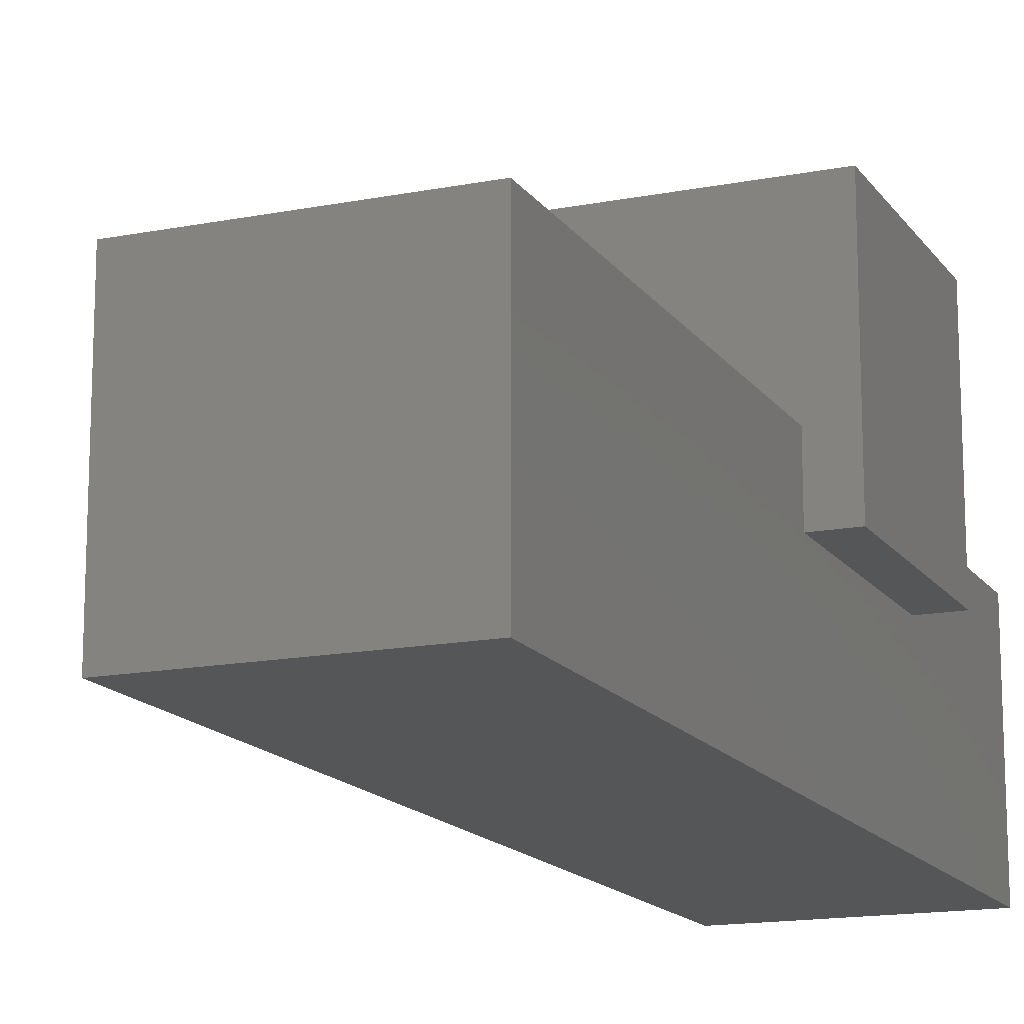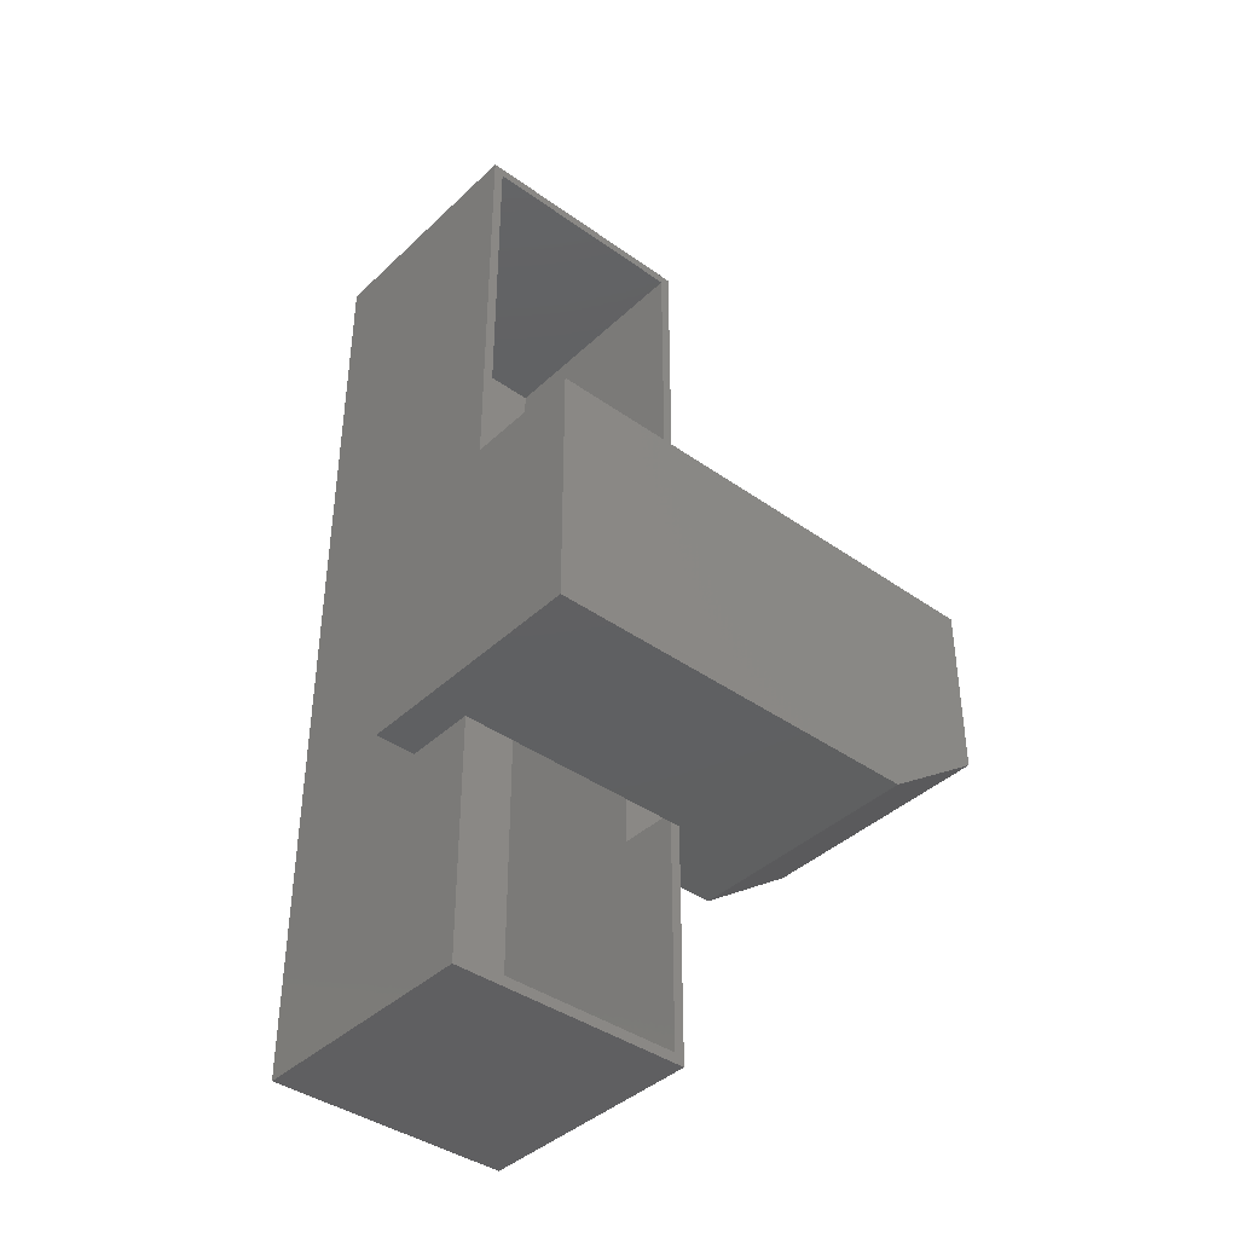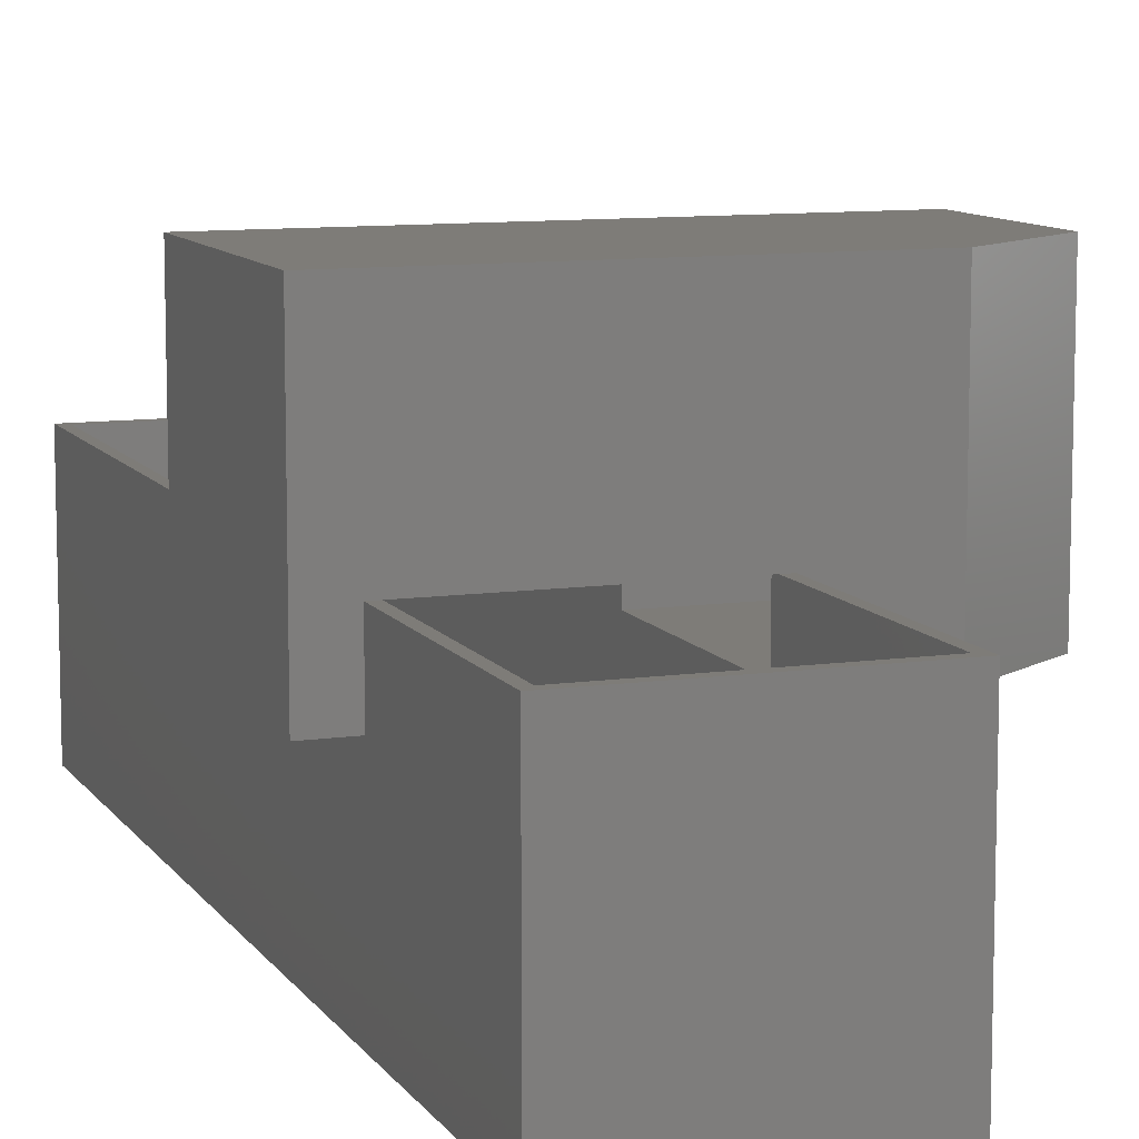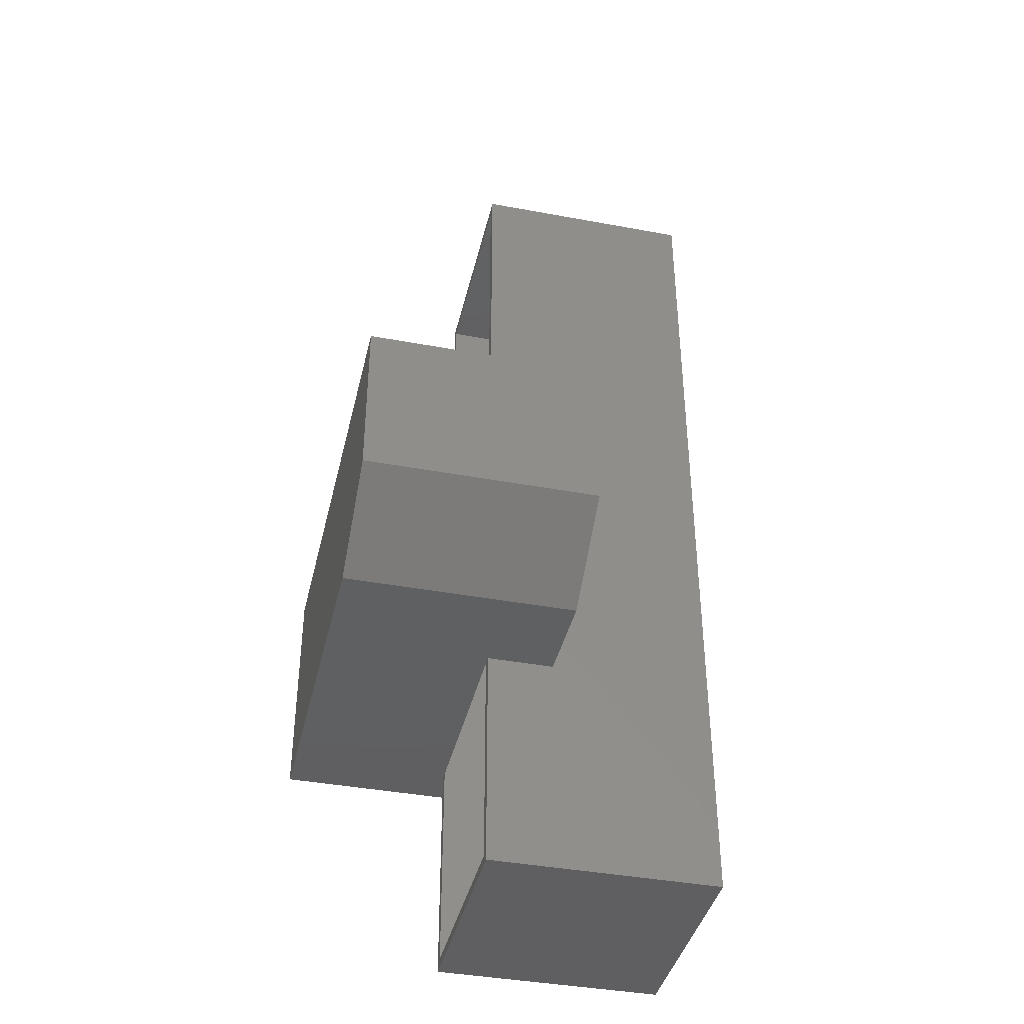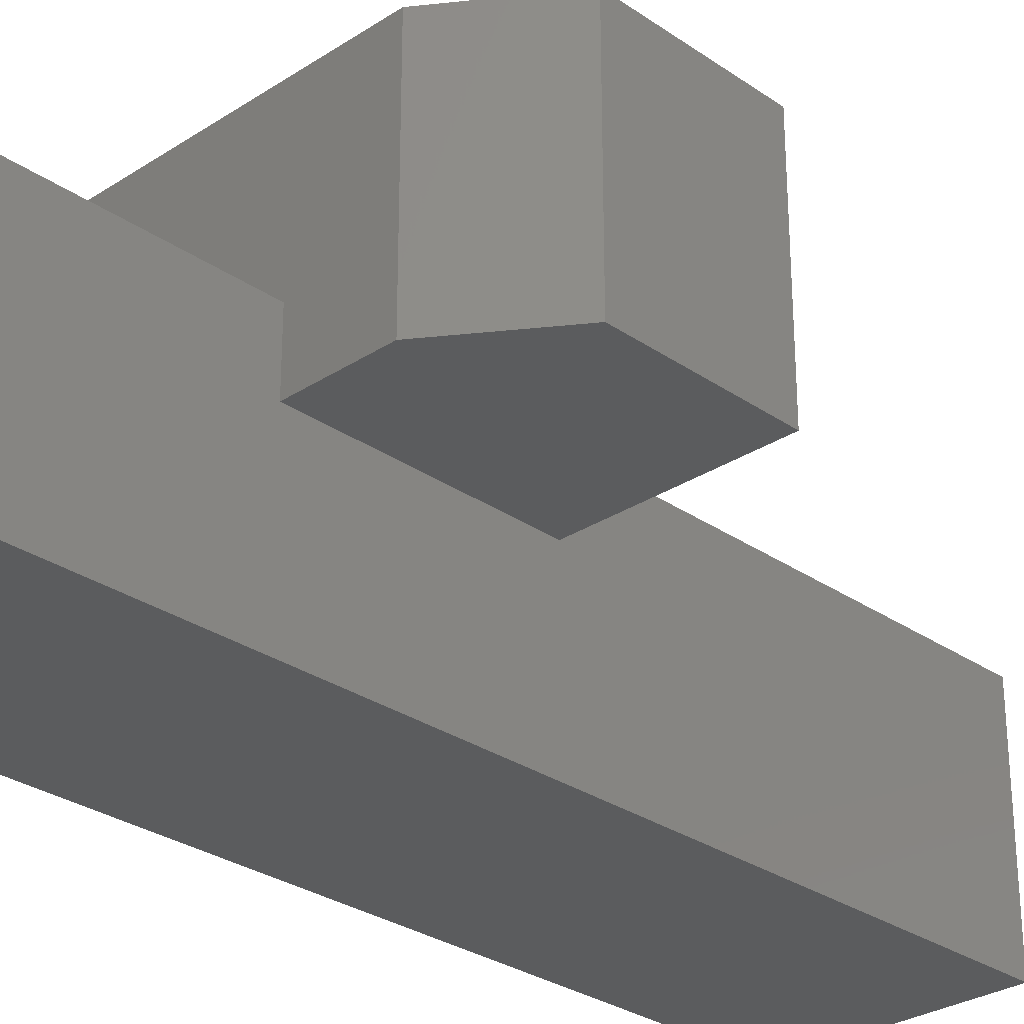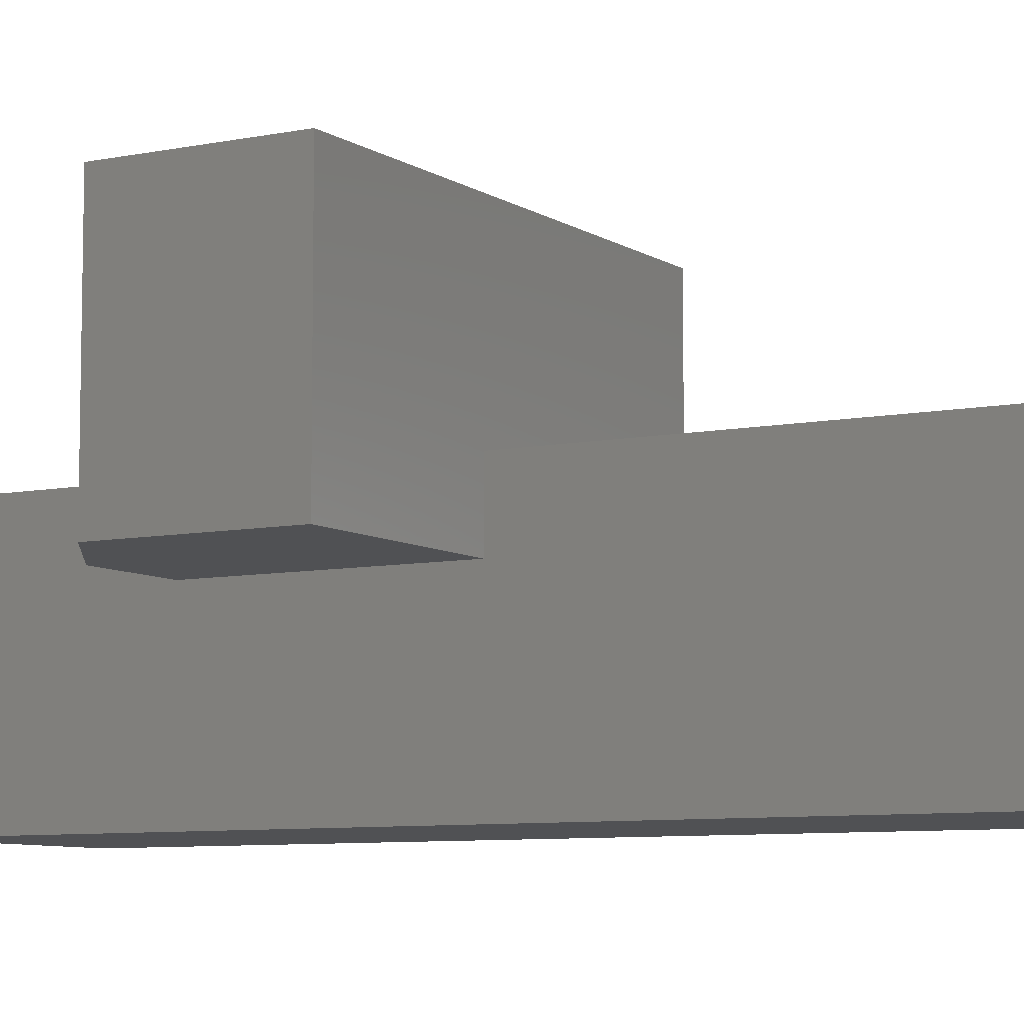
<metadata>
{"format":"stl","ext":"stl","renderer":"f3d","projection":"perspective","resolution":1024,"background":"white","views":[{"elev":-15.2,"azim":22.7,"up":"+Y"},{"elev":-40.4,"azim":138.8,"up":"+Z"},{"elev":9.9,"azim":159.8,"up":"+Y"},{"elev":-40.2,"azim":-102.9,"up":"+Z"},{"elev":-28.9,"azim":-135.8,"up":"+Y"},{"elev":-7.6,"azim":-59.7,"up":"+Y"}]}
</metadata>
<code>
# stl→obj: 56 verts, 112 faces
v -0.03906 -0.1328 0.3692
v -0.03906 -0.1328 0.377
v -0.2109 -0.1328 0.3692
v -0.2109 -0.1328 0.377
v -0.03906 -0.1328 0.1875
v -0.03906 -0.1328 0.1953
v -0.2109 -0.1328 0.1875
v -0.2109 -0.1328 0.1953
v -0.2188 -0.1328 0.1875
v -0.2109 -0.1328 0.007812
v -0.2188 -0.1328 0
v -0.03125 -0.1328 0
v -0.03906 -0.1328 0.007812
v -0.03125 -0.1328 0.1875
v -0.2188 -0.1328 0.75
v -0.03125 -0.1328 0.75
v -0.03906 -0.1328 0.7422
v -0.2109 -0.1328 0.7422
v -0.2188 -0.1328 0.377
v -0.03125 -0.1328 0.377
v 0 2.082e-17 0.1875
v 0 -0.1875 0.1875
v -0.03125 -0.1875 0.1875
v -0.2969 4.337e-18 0.1875
v -0.2969 -0.1875 0.1875
v -0.2188 -0.1875 0.1875
v 1.16e-17 -0.1875 0.377
v -0.03125 -0.1875 0.377
v 1.16e-17 3.133e-17 0.377
v -0.375 1.052e-17 0.377
v -0.375 -0.1875 0.377
v -0.2188 -0.1875 0.377
v -0.03906 -0.1797 0.3692
v -0.03906 -0.1797 0.1953
v -0.03906 -0.3125 0.007812
v -0.03906 -0.3125 0.7422
v -0.2109 -0.3125 0.7422
v -0.2109 -0.3125 0.007812
v -0.2109 -0.1797 0.1953
v -0.2109 -0.1797 0.3692
v -0.007812 -0.1797 0.1953
v -0.007812 -0.1797 0.3692
v -0.007812 -0.007812 0.1953
v -0.007812 -0.007812 0.3692
v -0.3672 -0.007812 0.3692
v -0.3672 -0.1797 0.3692
v -0.2944 -0.007812 0.1953
v -0.2944 -0.1797 0.1953
v -0.3672 -0.007812 0.2463
v -0.3672 -0.1797 0.2463
v -0.03125 -0.3203 0
v -0.03125 -0.3203 0.75
v -0.2188 -0.3203 0.75
v -0.2188 -0.3203 0
v -0.375 -0.1875 0.2422
v -0.375 3.036e-18 0.2422
f 1 2 3
f 3 2 4
f 5 6 7
f 7 6 8
f 9 10 11
f 9 7 10
f 12 11 10
f 12 10 13
f 12 13 5
f 12 5 14
f 15 16 17
f 15 17 18
f 15 18 4
f 15 4 19
f 20 2 16
f 16 2 17
f 21 22 23
f 21 23 14
f 21 14 5
f 21 5 7
f 21 7 9
f 21 9 24
f 25 24 26
f 26 24 9
f 27 20 28
f 27 29 20
f 30 31 32
f 30 32 19
f 30 19 4
f 30 4 2
f 30 2 20
f 30 20 29
f 1 33 2
f 6 5 34
f 35 5 13
f 5 35 34
f 34 35 36
f 34 36 33
f 33 36 17
f 33 17 2
f 37 38 39
f 37 39 40
f 37 40 3
f 37 3 4
f 37 4 18
f 8 39 7
f 7 39 38
f 7 38 10
f 38 35 10
f 10 35 13
f 37 18 36
f 36 18 17
f 41 42 43
f 43 42 44
f 1 3 45
f 1 45 44
f 1 44 42
f 1 42 33
f 40 46 3
f 3 46 45
f 43 47 8
f 43 8 6
f 43 6 34
f 43 34 41
f 48 39 47
f 47 39 8
f 45 46 49
f 49 46 50
f 43 44 47
f 47 44 45
f 47 45 49
f 50 46 48
f 48 46 40
f 48 40 39
f 33 42 34
f 34 42 41
f 50 48 49
f 49 48 47
f 38 37 35
f 35 37 36
f 12 14 51
f 51 14 23
f 51 23 52
f 52 23 28
f 52 28 16
f 16 28 20
f 15 19 53
f 53 19 32
f 53 32 54
f 54 32 26
f 54 26 11
f 11 26 9
f 32 31 26
f 26 31 55
f 26 55 25
f 23 22 28
f 28 22 27
f 53 52 15
f 15 52 16
f 54 11 51
f 51 11 12
f 54 51 53
f 53 51 52
f 24 56 21
f 21 56 30
f 21 30 29
f 31 30 55
f 55 30 56
f 55 56 25
f 25 56 24
f 22 21 27
f 27 21 29

</code>
